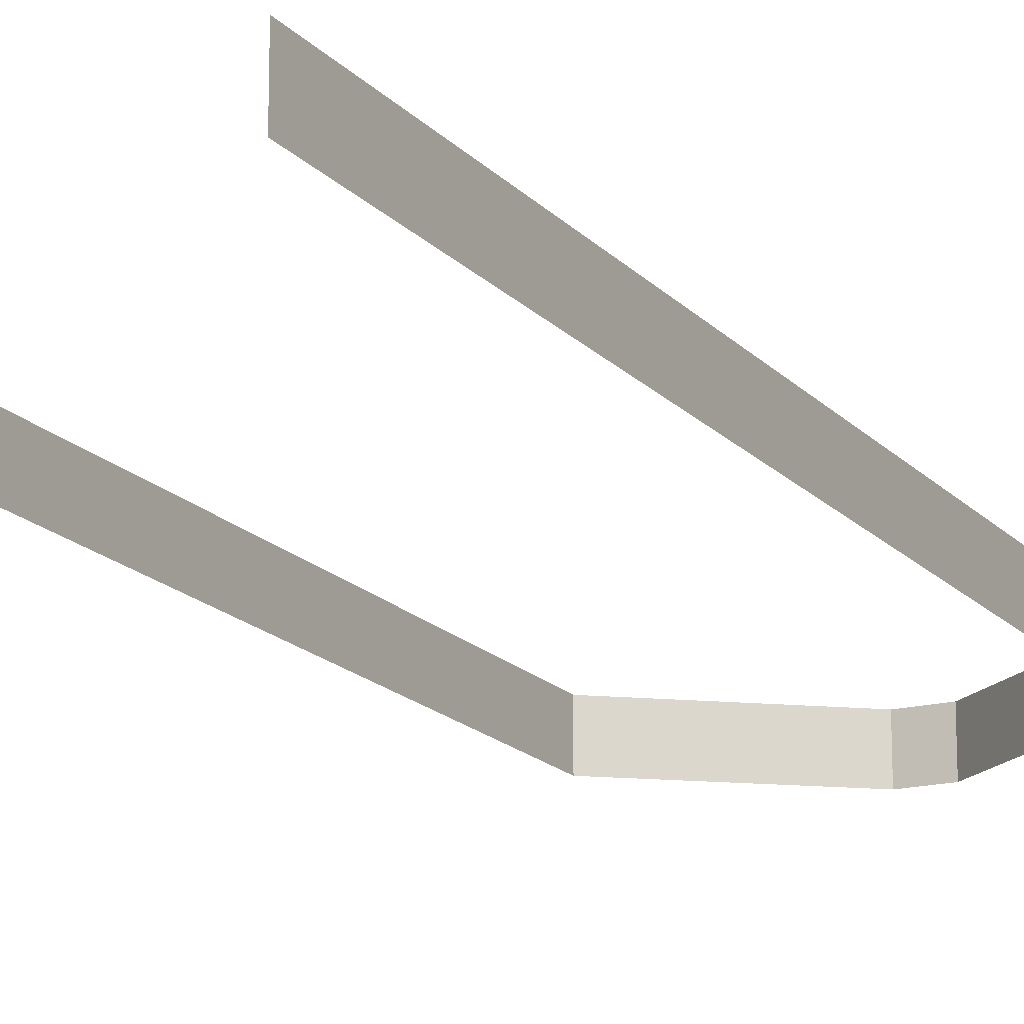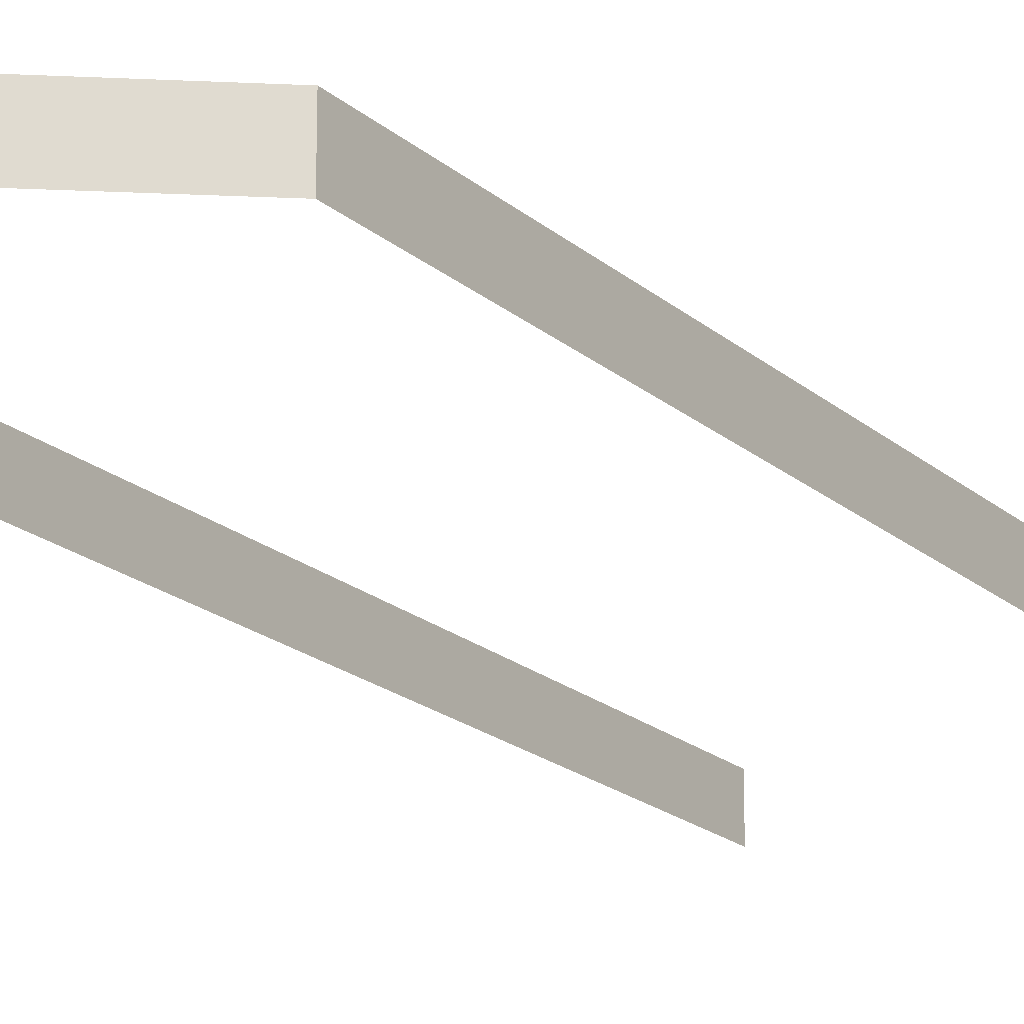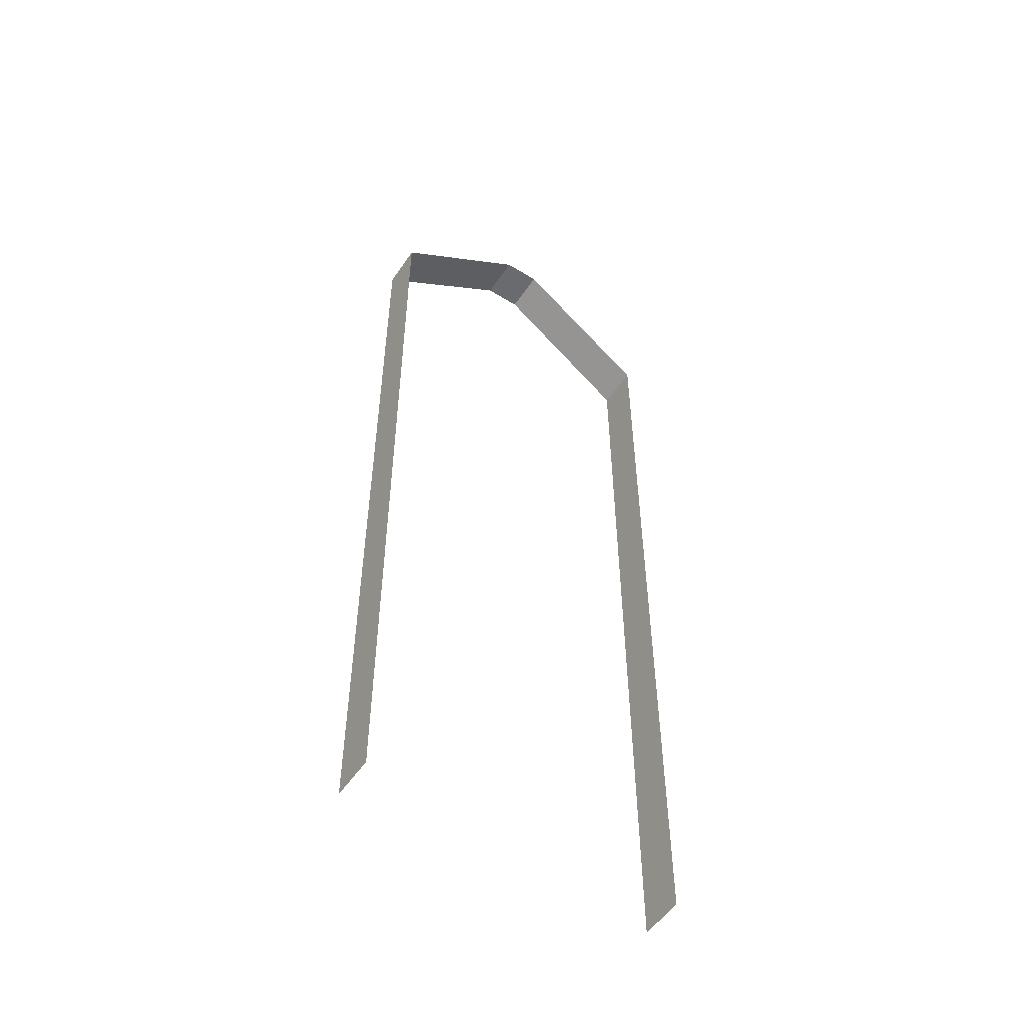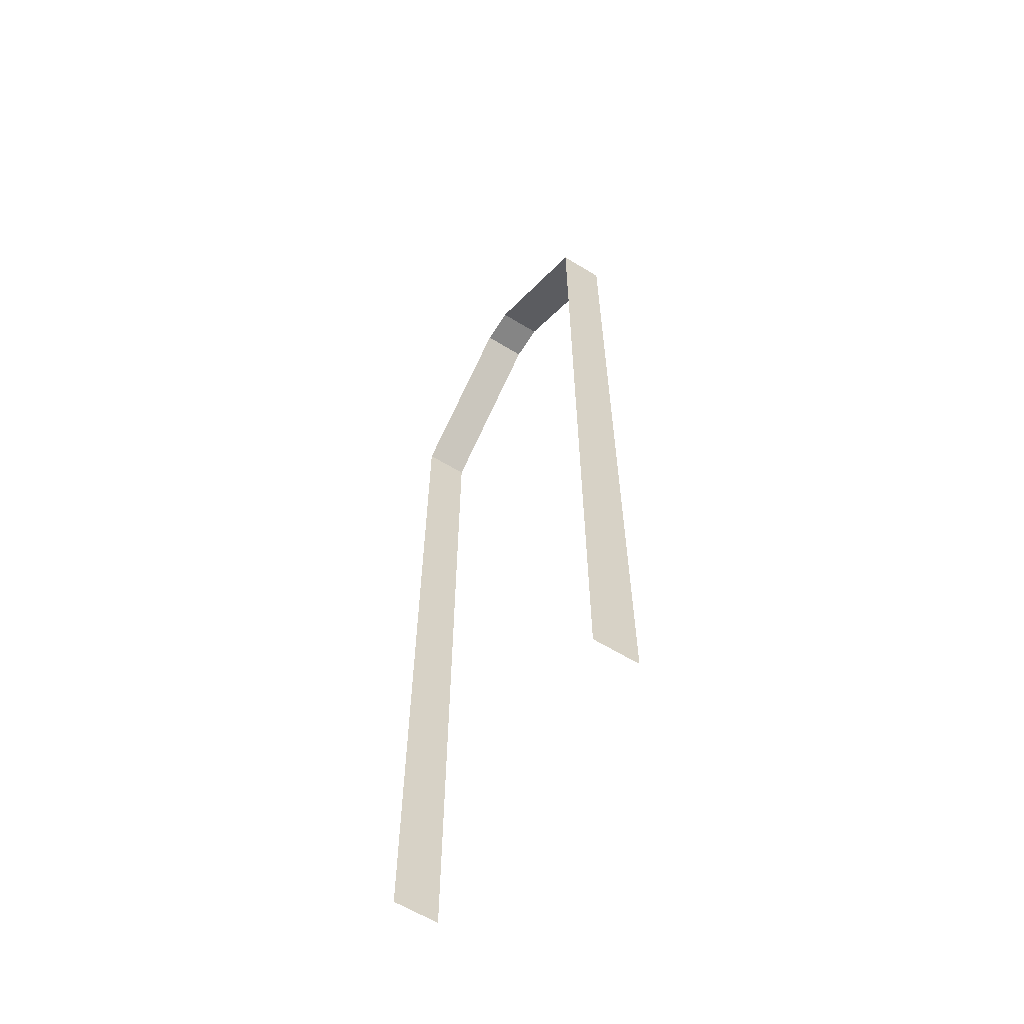
<metadata>
{"format":"obj","ext":"obj","renderer":"f3d","projection":"perspective","resolution":1024,"background":"white","views":[{"elev":-17.0,"azim":-152.7,"up":"+Y"},{"elev":-19.3,"azim":32.6,"up":"+Y"},{"elev":-53.3,"azim":-33.3,"up":"+Z"},{"elev":-61.7,"azim":-121.9,"up":"+Z"}]}
</metadata>
<code>
o Cube.004_Cube.001
v -0.1709 -0.1055 3.796
v -0.1709 0.3003 3.796
v -1.438 -0.1055 2.82
v -1.438 0.3003 2.82
v 0.1709 -0.1055 3.796
v 0.1709 0.3003 3.796
v 1.438 -0.1055 2.82
v 1.438 0.3003 2.82
v -1.438 0.3003 -5.031
v -1.438 -0.1055 -5.031
v 1.438 -0.1055 -5.031
v 1.438 0.3003 -5.031
f 1 2 4 3
f 7 8 6 5
f 3 4 9 10
f 8 7 11 12
f 1 5 6 2

</code>
